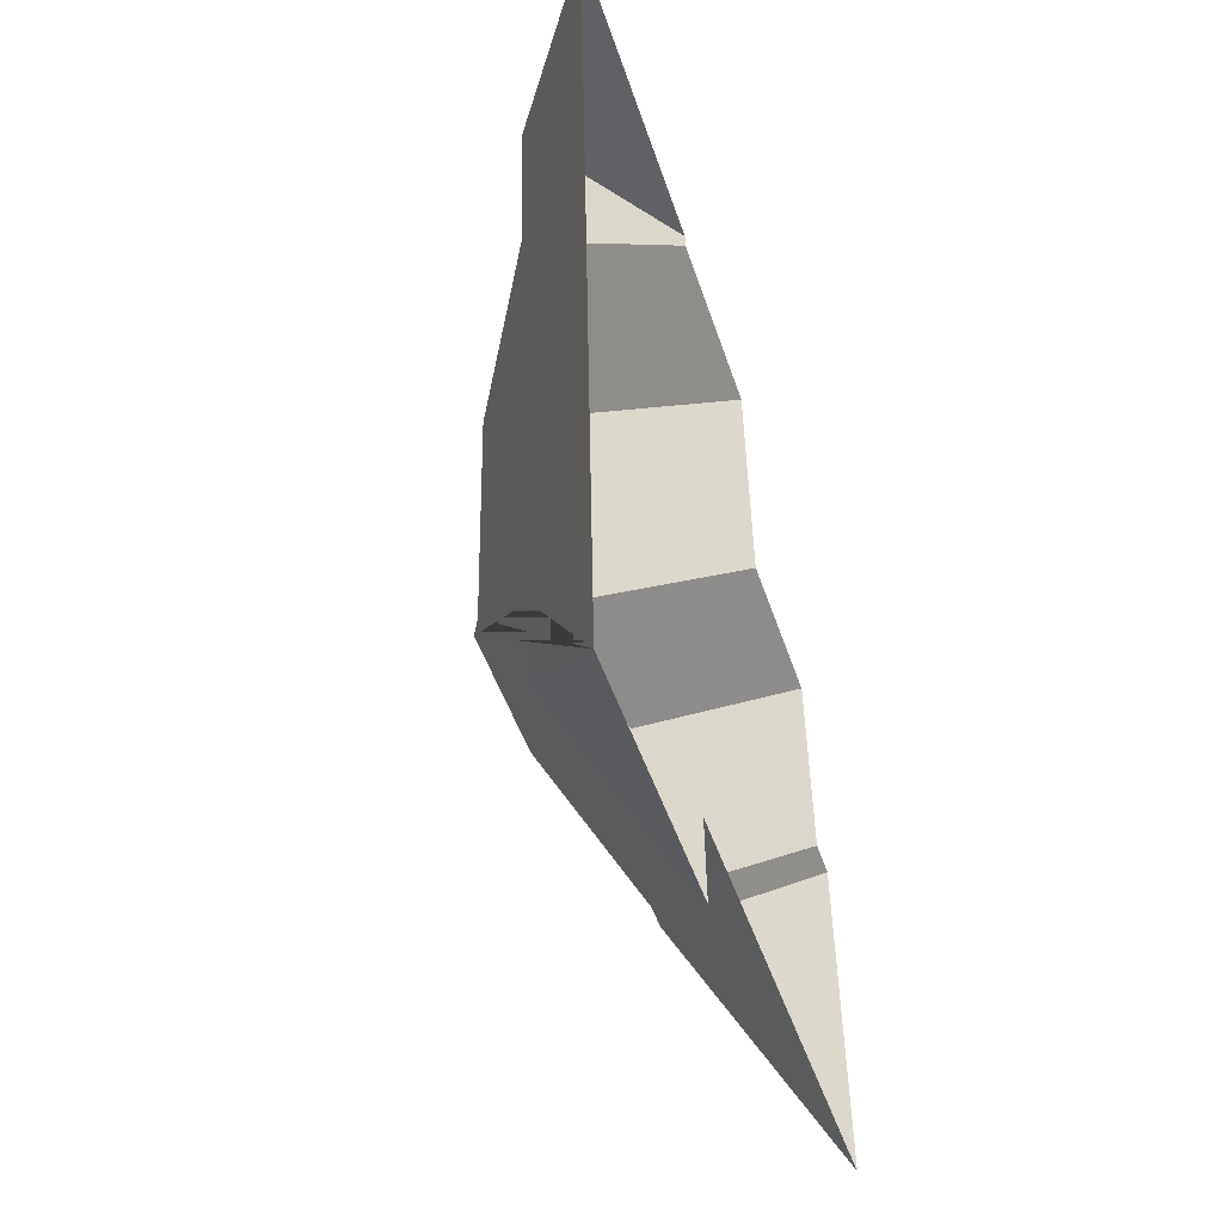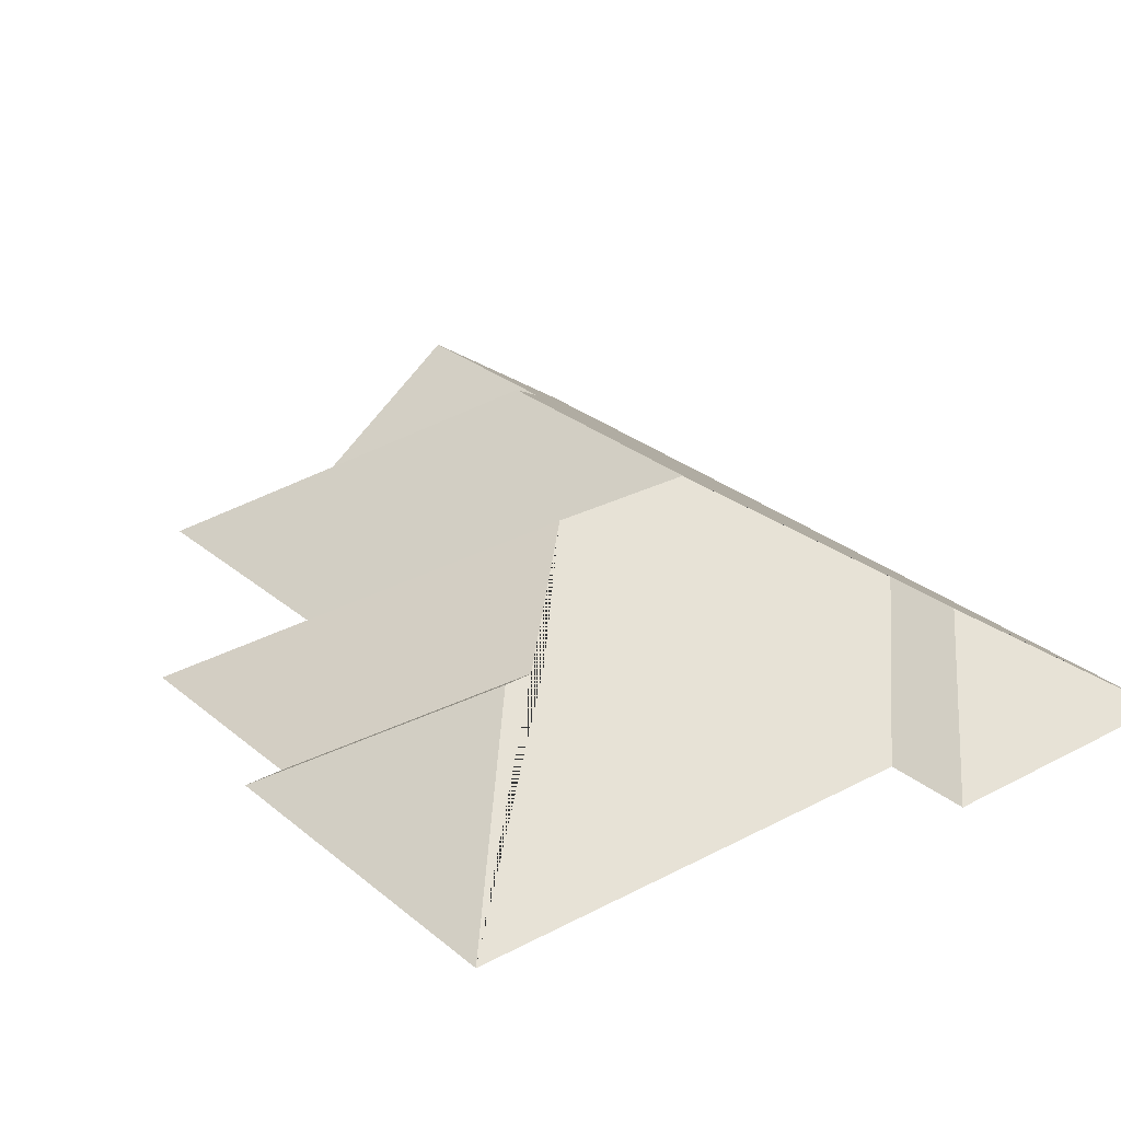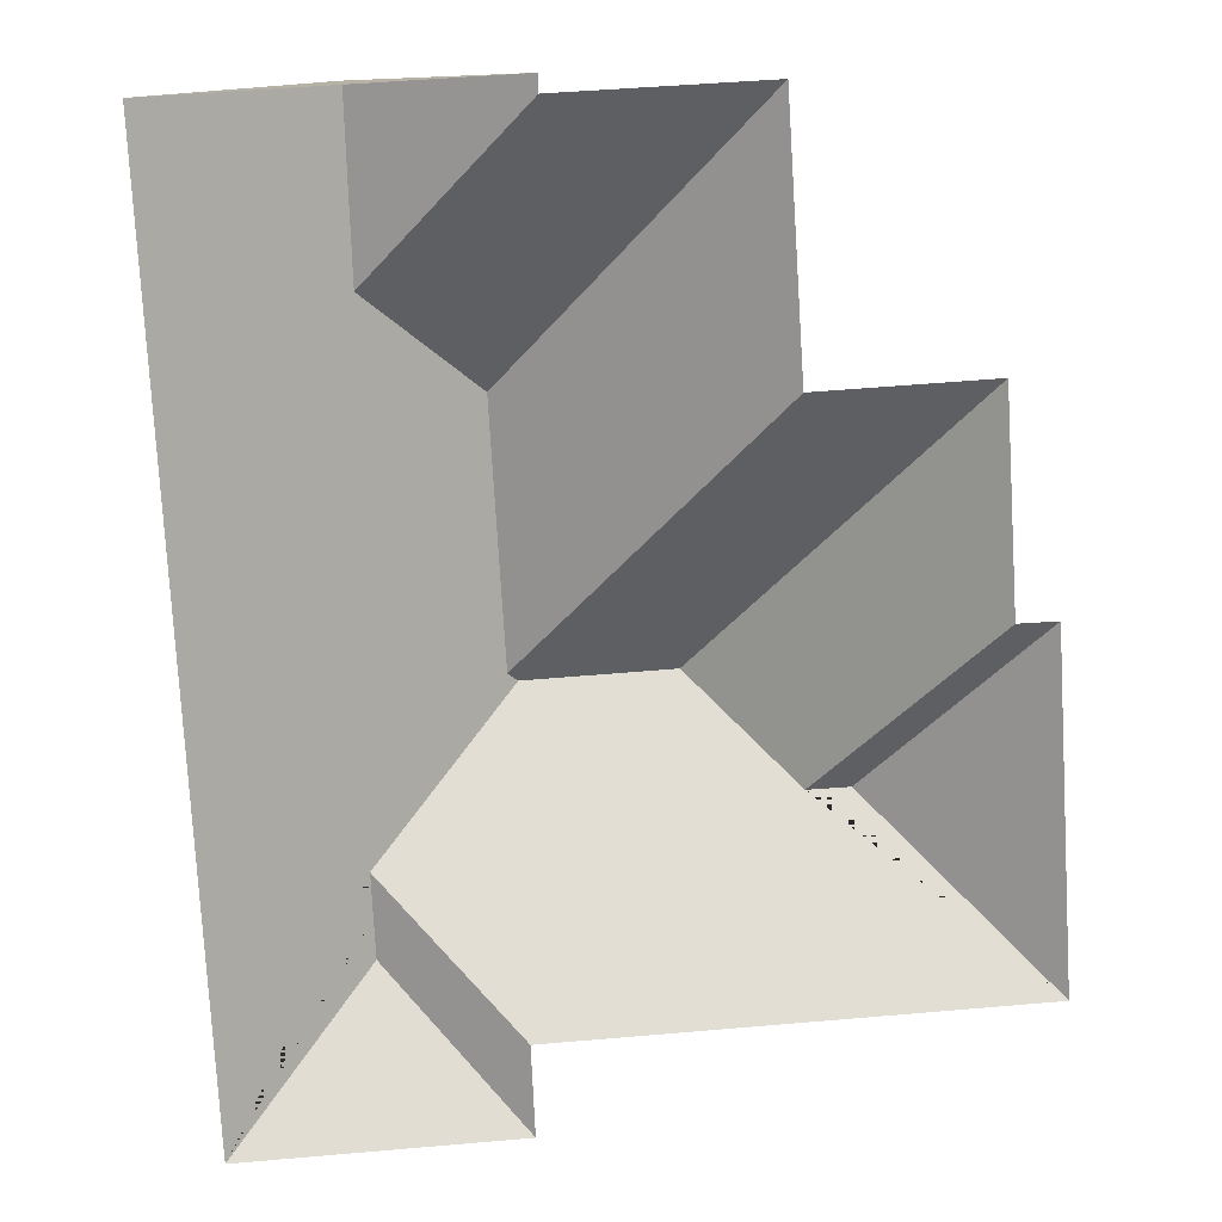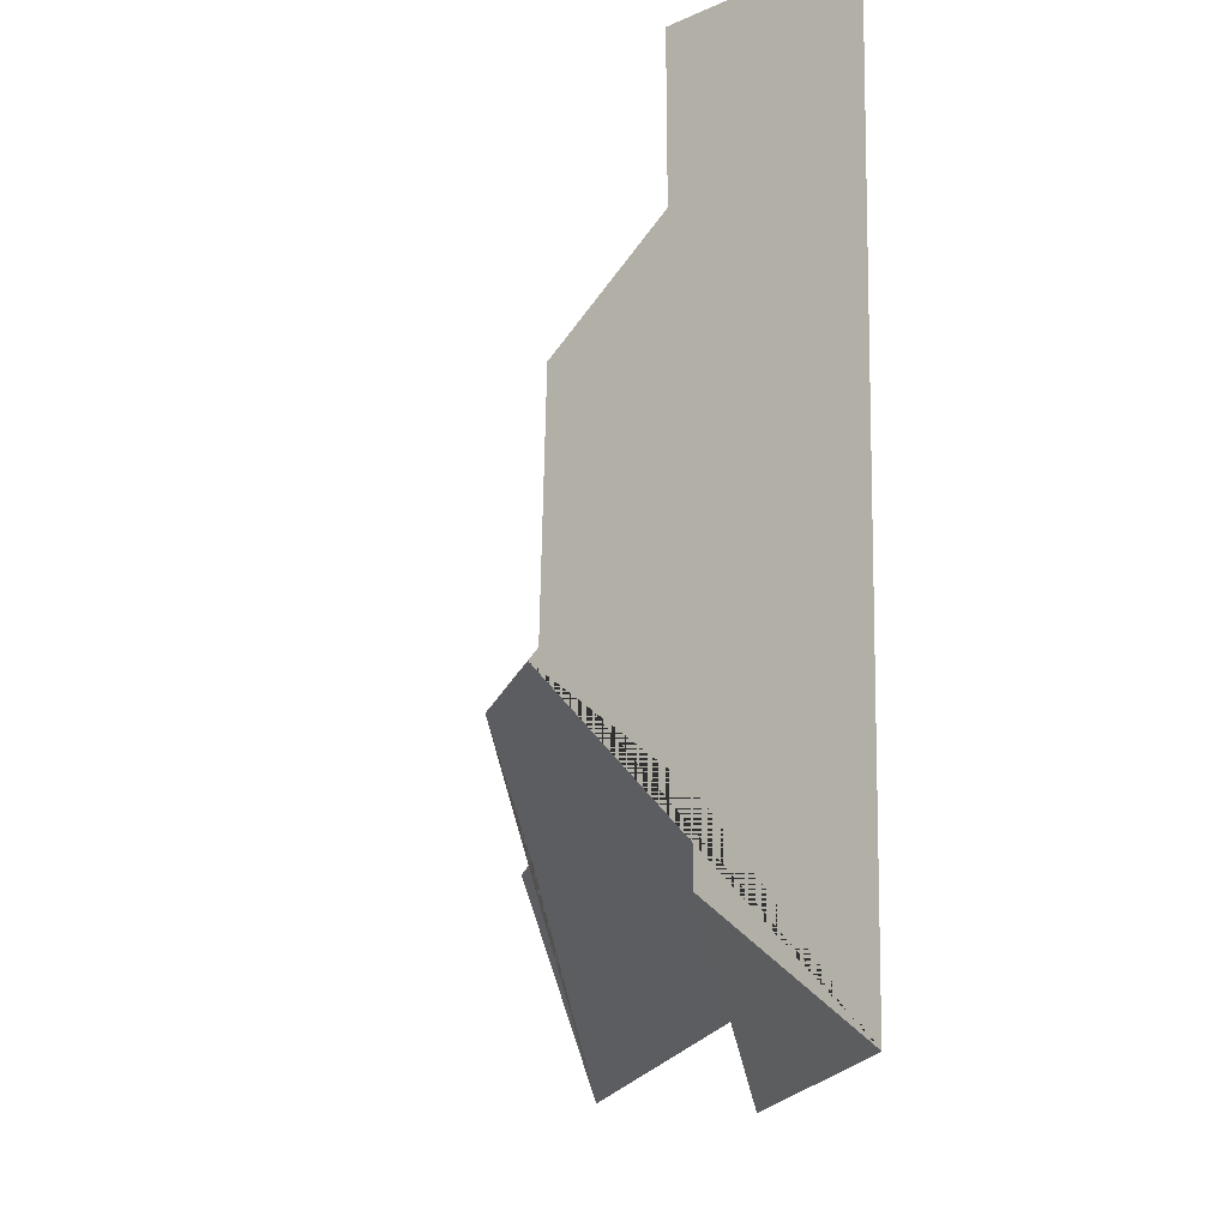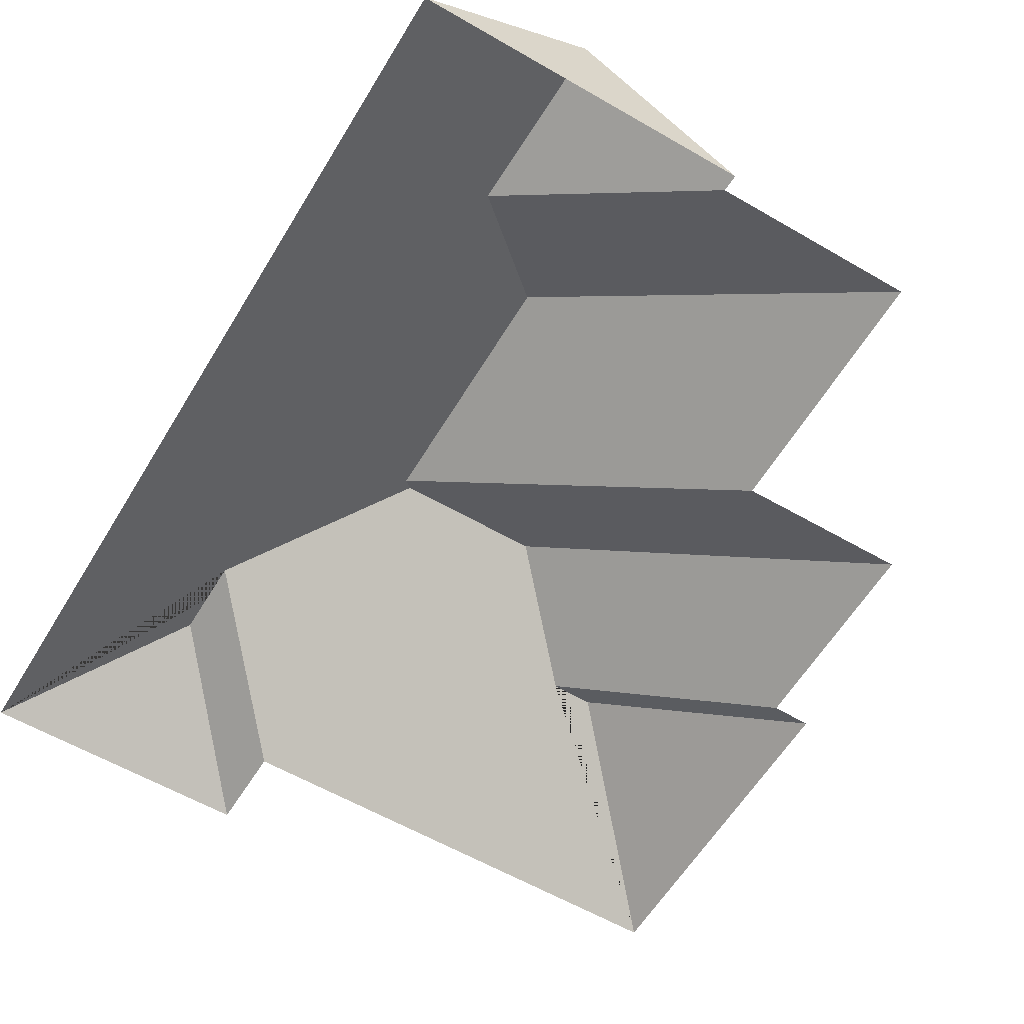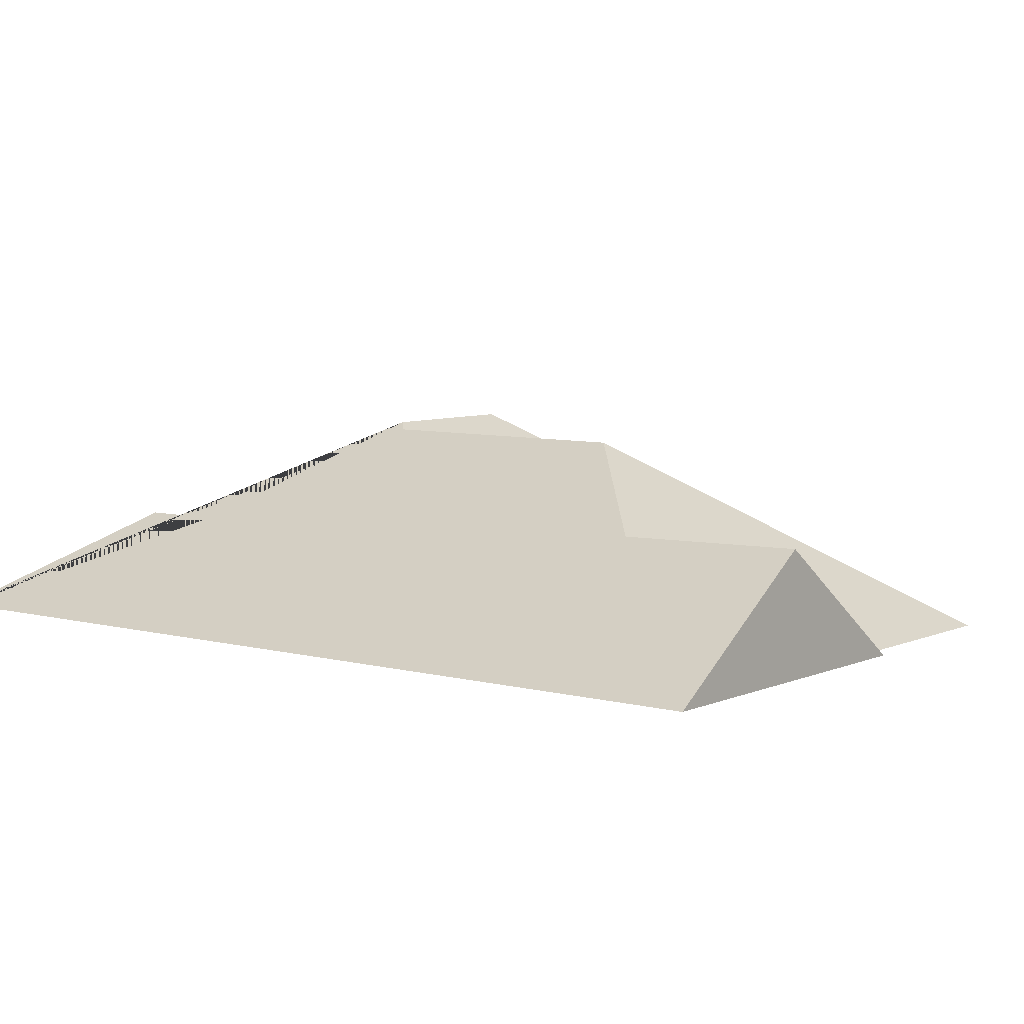
<metadata>
{"format":"obj","ext":"obj","renderer":"f3d","projection":"perspective","resolution":1024,"background":"white","views":[{"elev":-50.1,"azim":-72.4,"up":"+Z"},{"elev":28.0,"azim":137.8,"up":"+Y"},{"elev":12.6,"azim":-4.3,"up":"+Z"},{"elev":-23.3,"azim":-106.1,"up":"+Z"},{"elev":-58.9,"azim":-34.2,"up":"+Y"},{"elev":6.5,"azim":-55.0,"up":"+Y"}]}
</metadata>
<code>
o CG10_500_040064_0008_roof
v 33.49 75 -352.9
v 131.3 75 -347.3
v 129.8 75 -316
v 301.2 75 -306.2
v 81.64 109.4 -298.9
v 80.08 109.6 -269.3
v 237.5 118.9 -246.8
v 222.1 119 -247.6
v 183.3 145 -212.4
v 129.6 144.9 -215.6
v 125.9 142.6 -212.4
v 294 75 -182.3
v 279.8 75 -182.9
v 120.2 142.3 -119
v 213.1 75 -110.7
v 275.2 75 -106.9
v 78.68 115.8 -83.6
v 207.1 75 -18.24
v 134 75 -22.34
v 133.9 75 -16.33
v 14.38 75 -23.27
v 76.28 116.7 -19.65
v 33.49 0 -352.9
v 131.3 0 -347.3
v 129.8 0 -316
v 301.2 0 -306.2
v 294 0 -182.3
v 279.8 0 -182.9
v 275.2 0 -106.9
v 213.1 0 -110.7
v 207.1 0 -18.24
v 134 0 -22.34
v 133.9 0 -16.33
v 14.38 0 -23.27
f 17 19 18 14
f 22 20 19 17
f 14 18 15 11
f 11 15 16 9 10
f 9 16 13 8
f 8 13 12 7
f 12 4 7
f 4 7 8 9 10 6 3
f 6 3 2 5
f 5 2 1
f 1 5 6 10 11 14 17 22 21
f 20 22 21

</code>
